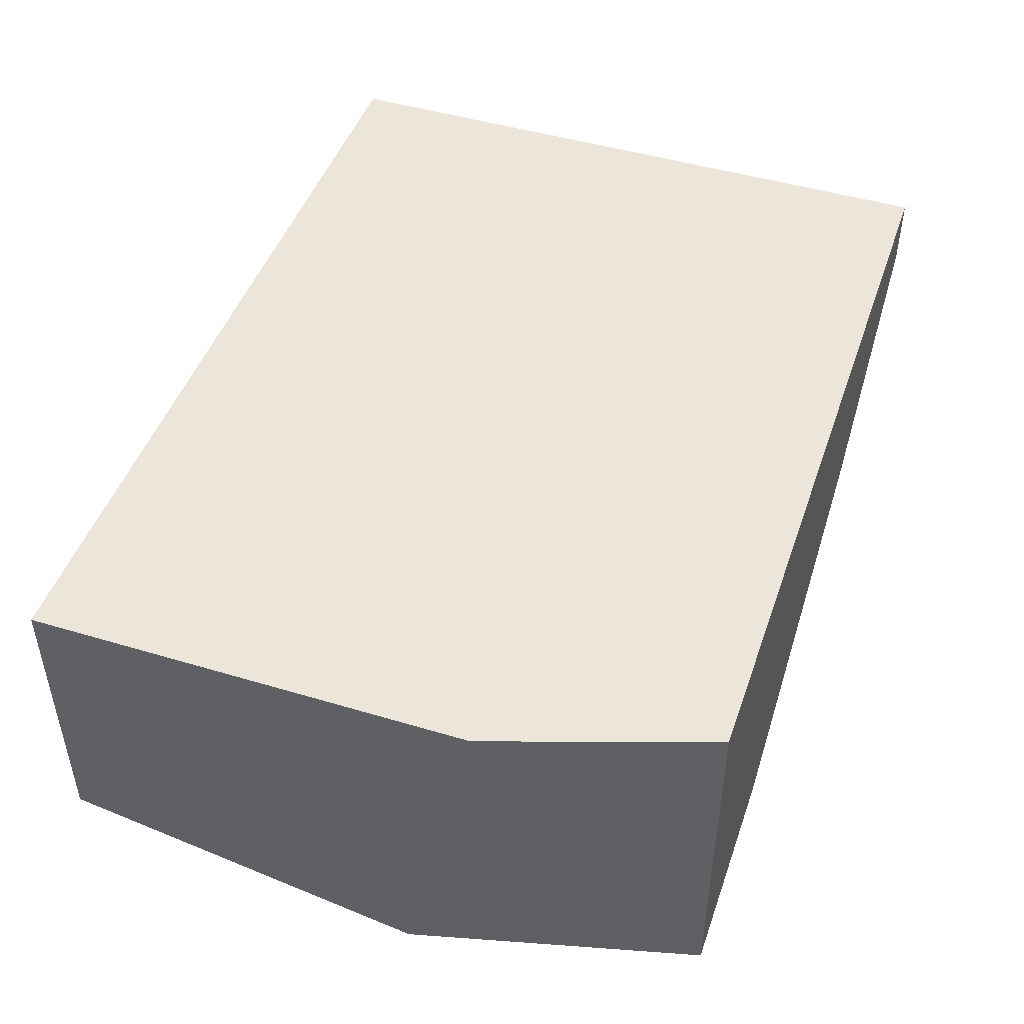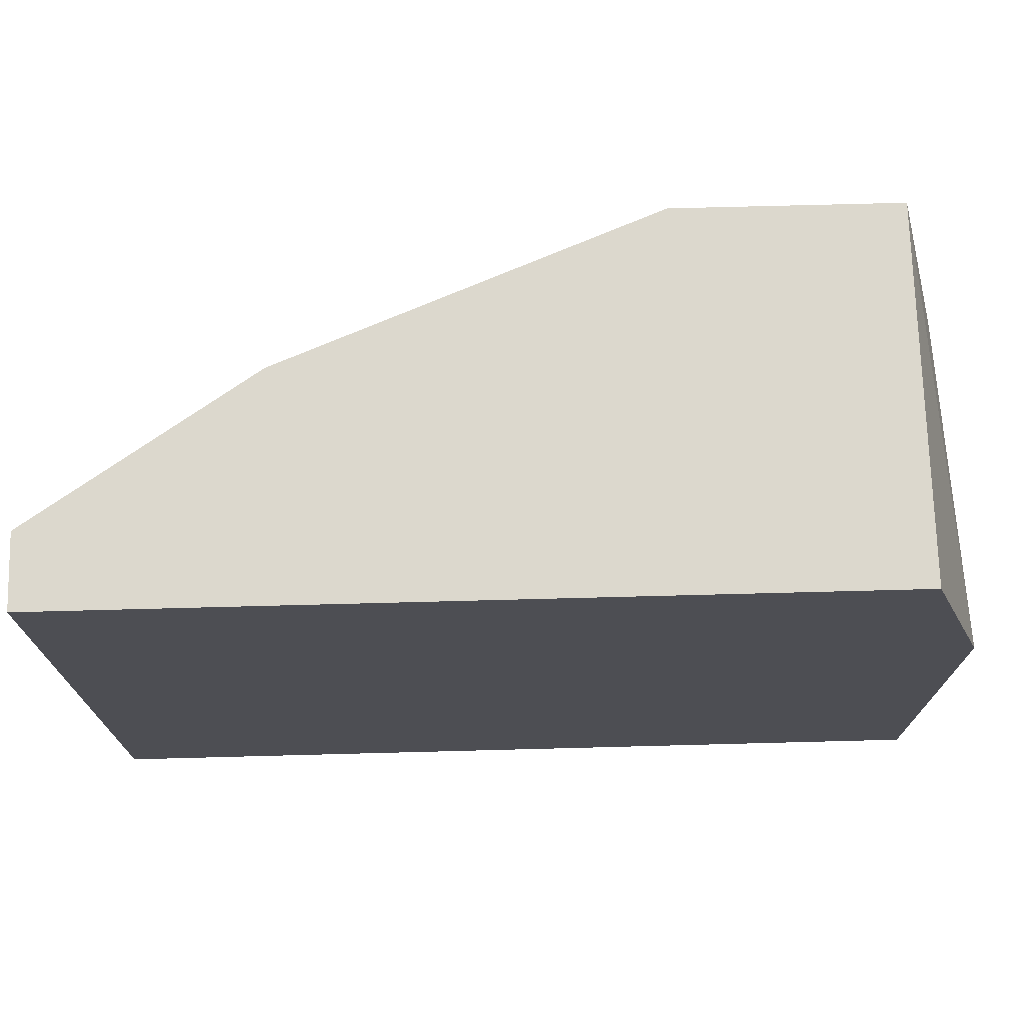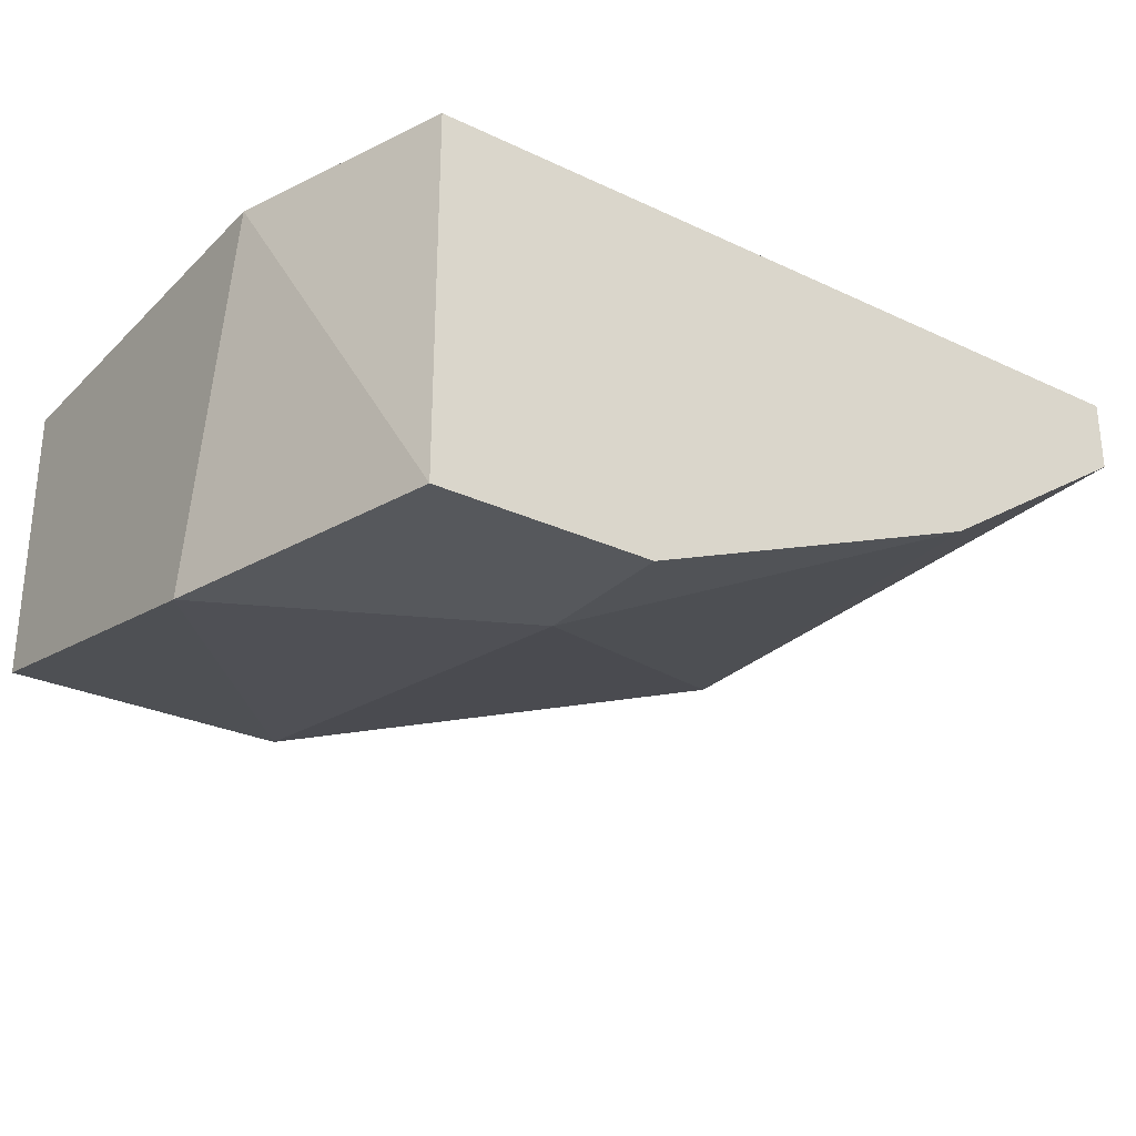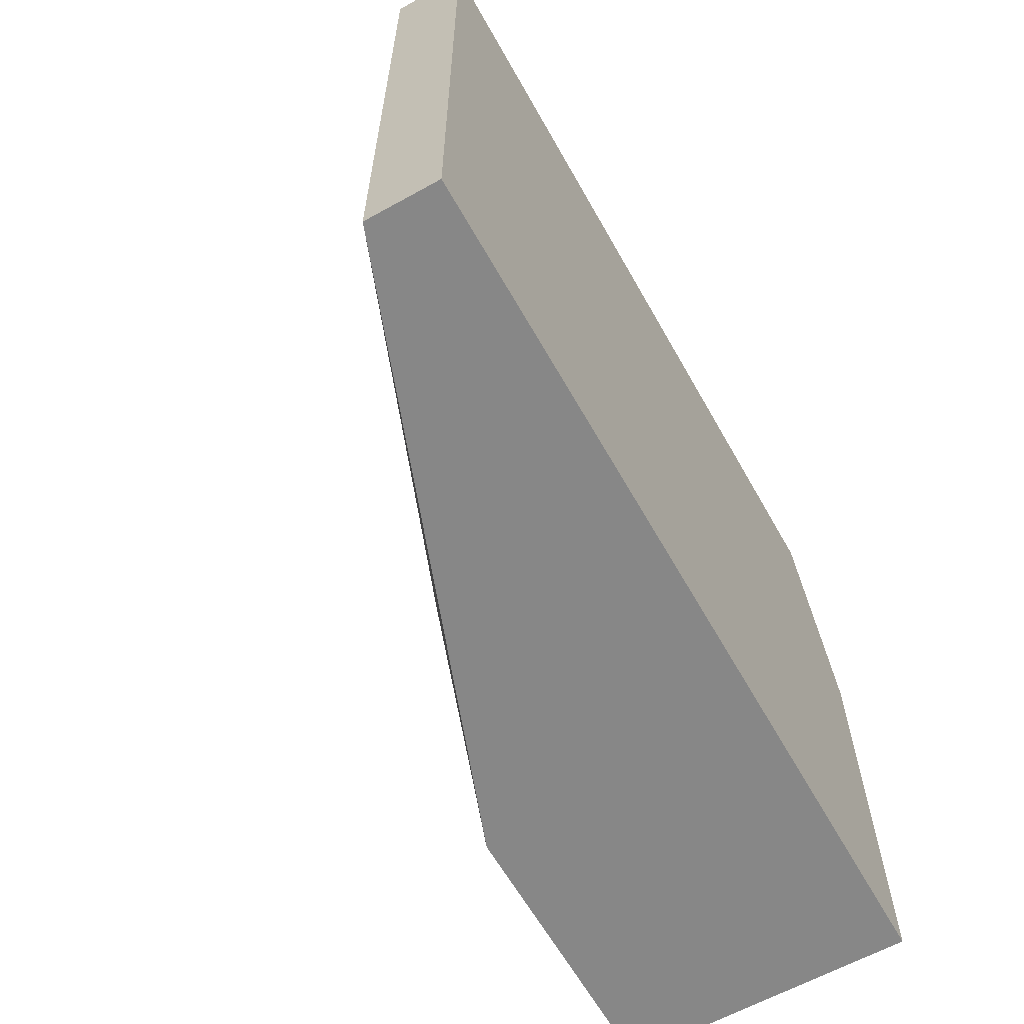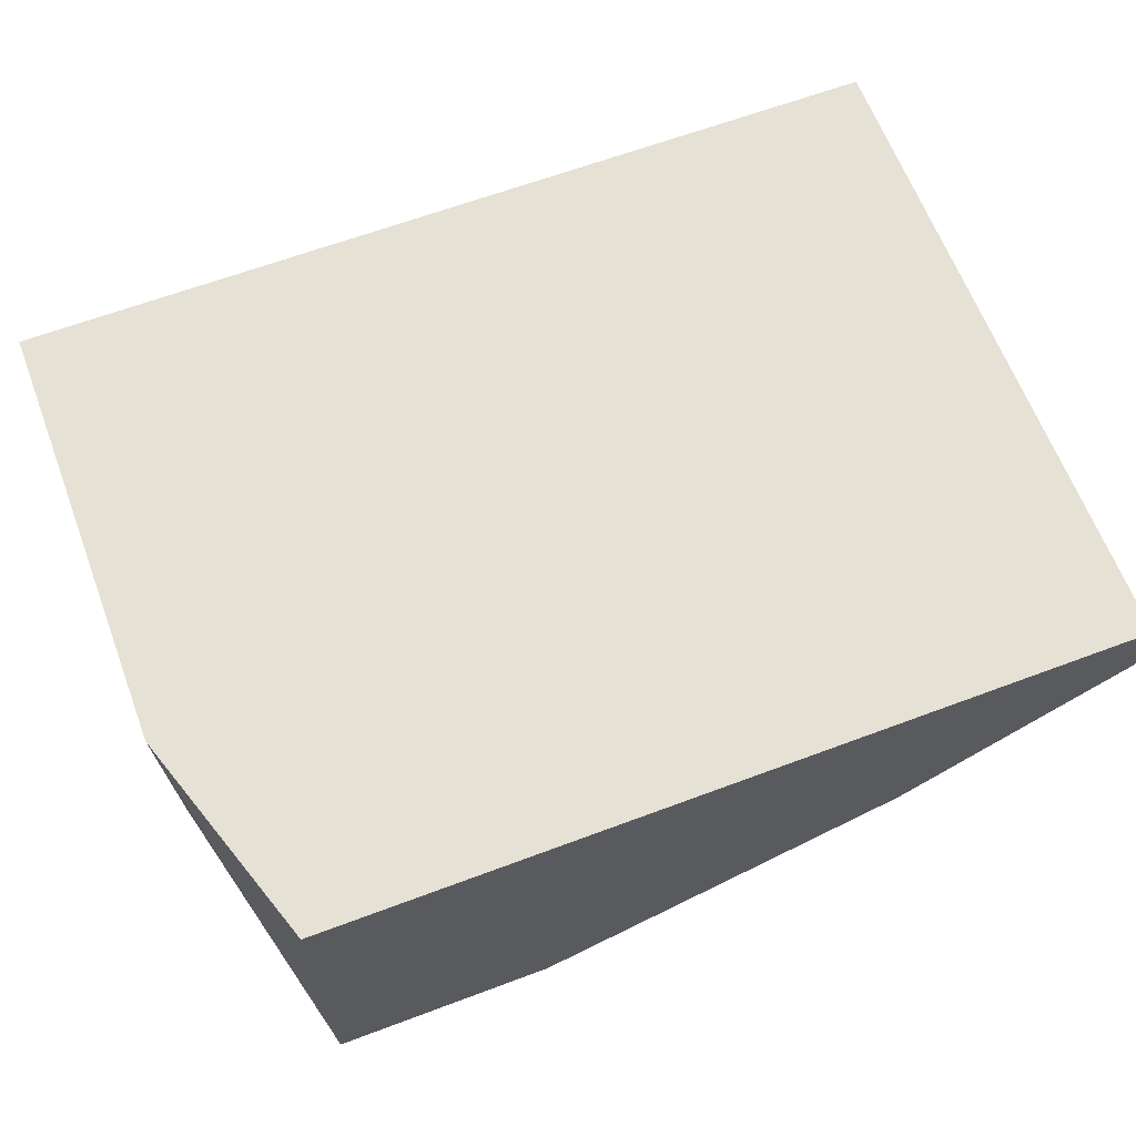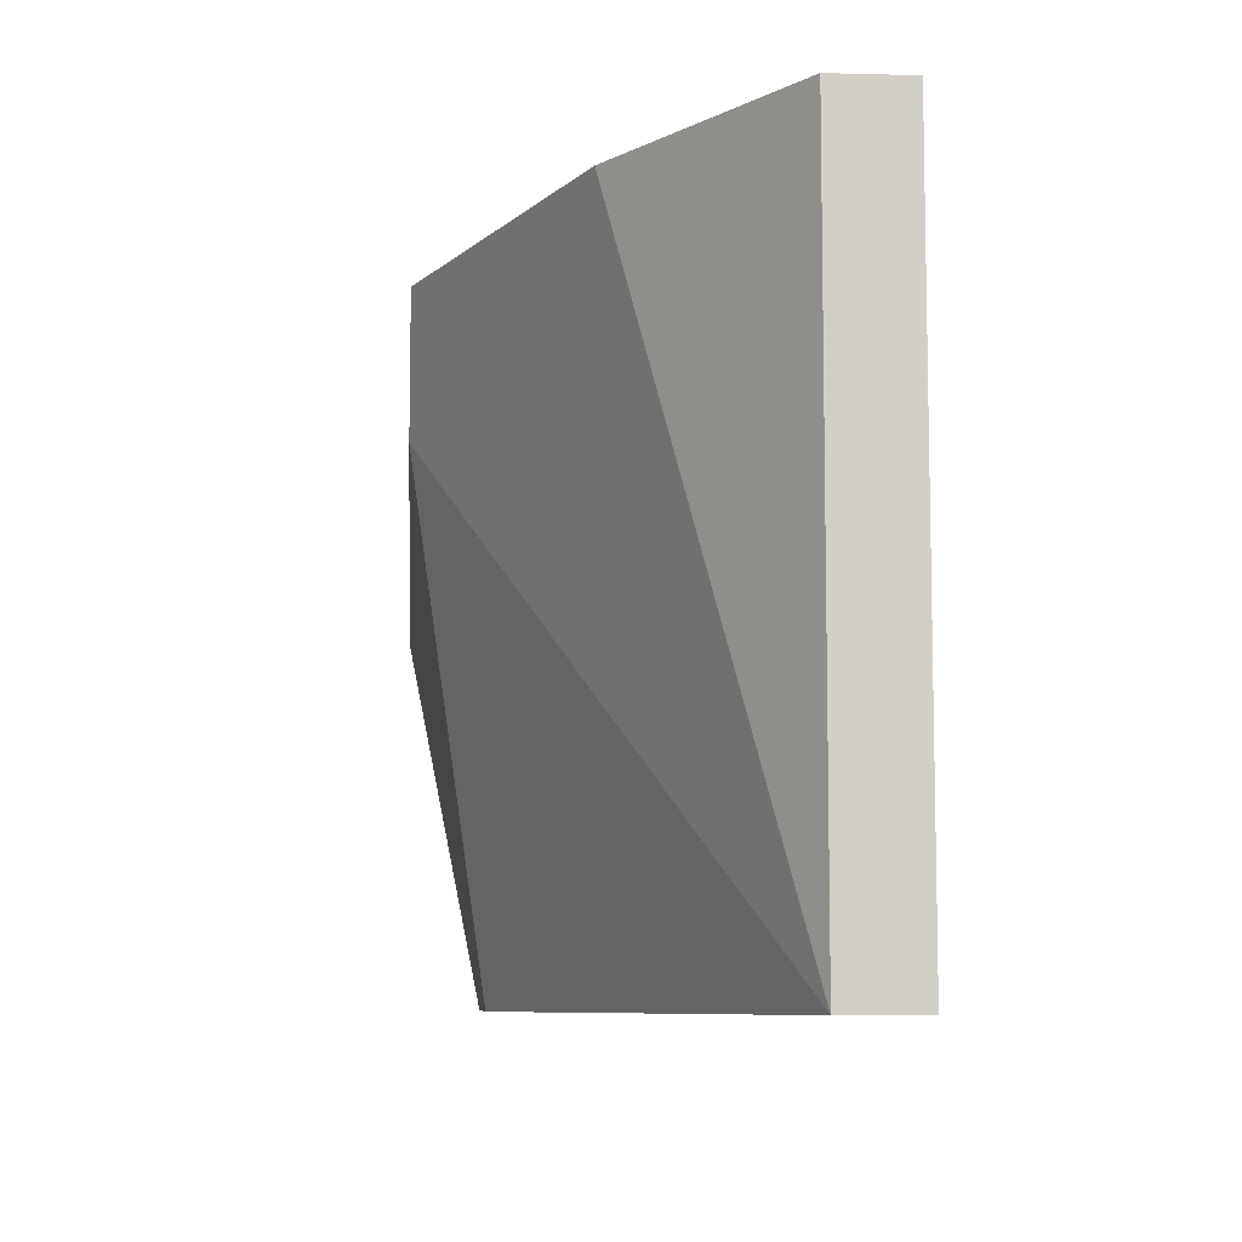
<metadata>
{"format":"obj","ext":"obj","renderer":"f3d","projection":"perspective","resolution":1024,"background":"white","views":[{"elev":47.0,"azim":-71.2,"up":"+Y"},{"elev":72.5,"azim":178.5,"up":"+Z"},{"elev":-28.2,"azim":-35.4,"up":"+Y"},{"elev":-62.3,"azim":119.4,"up":"+Z"},{"elev":64.2,"azim":-20.7,"up":"+Y"},{"elev":-8.2,"azim":85.9,"up":"+Z"}]}
</metadata>
<code>
v -0.03734 0.007116 0.0005
v -0.03734 0.007116 0.009807
v -0.03734 0.008151 0.0005
v -0.03734 0.008151 0.009807
v -0.04044 0.00505 0.009807
v -0.04871 0.002981 0.009807
v -0.04871 0.008151 0.009807
v -0.04974 0.002981 0.00567
v -0.04974 0.004016 0.0005
v -0.04974 0.008151 0.0005
v -0.04974 0.008151 0.006704
v -0.04561 0.002981 0.007738
v -0.04561 0.002981 0.009807
v -0.04561 0.004016 0.0005
f 1 4 2
f 3 9 10
f 9 8 10
f 7 3 10
f 7 5 4
f 3 7 4
f 8 9 14
f 9 3 14
f 5 7 13
f 3 4 1
f 14 3 1
f 8 13 6
f 13 7 6
f 10 8 11
f 7 10 11
f 8 6 11
f 6 7 11
f 8 14 12
f 13 8 12
f 5 13 12
f 14 1 12
f 1 5 12
f 4 5 2
f 5 1 2

</code>
